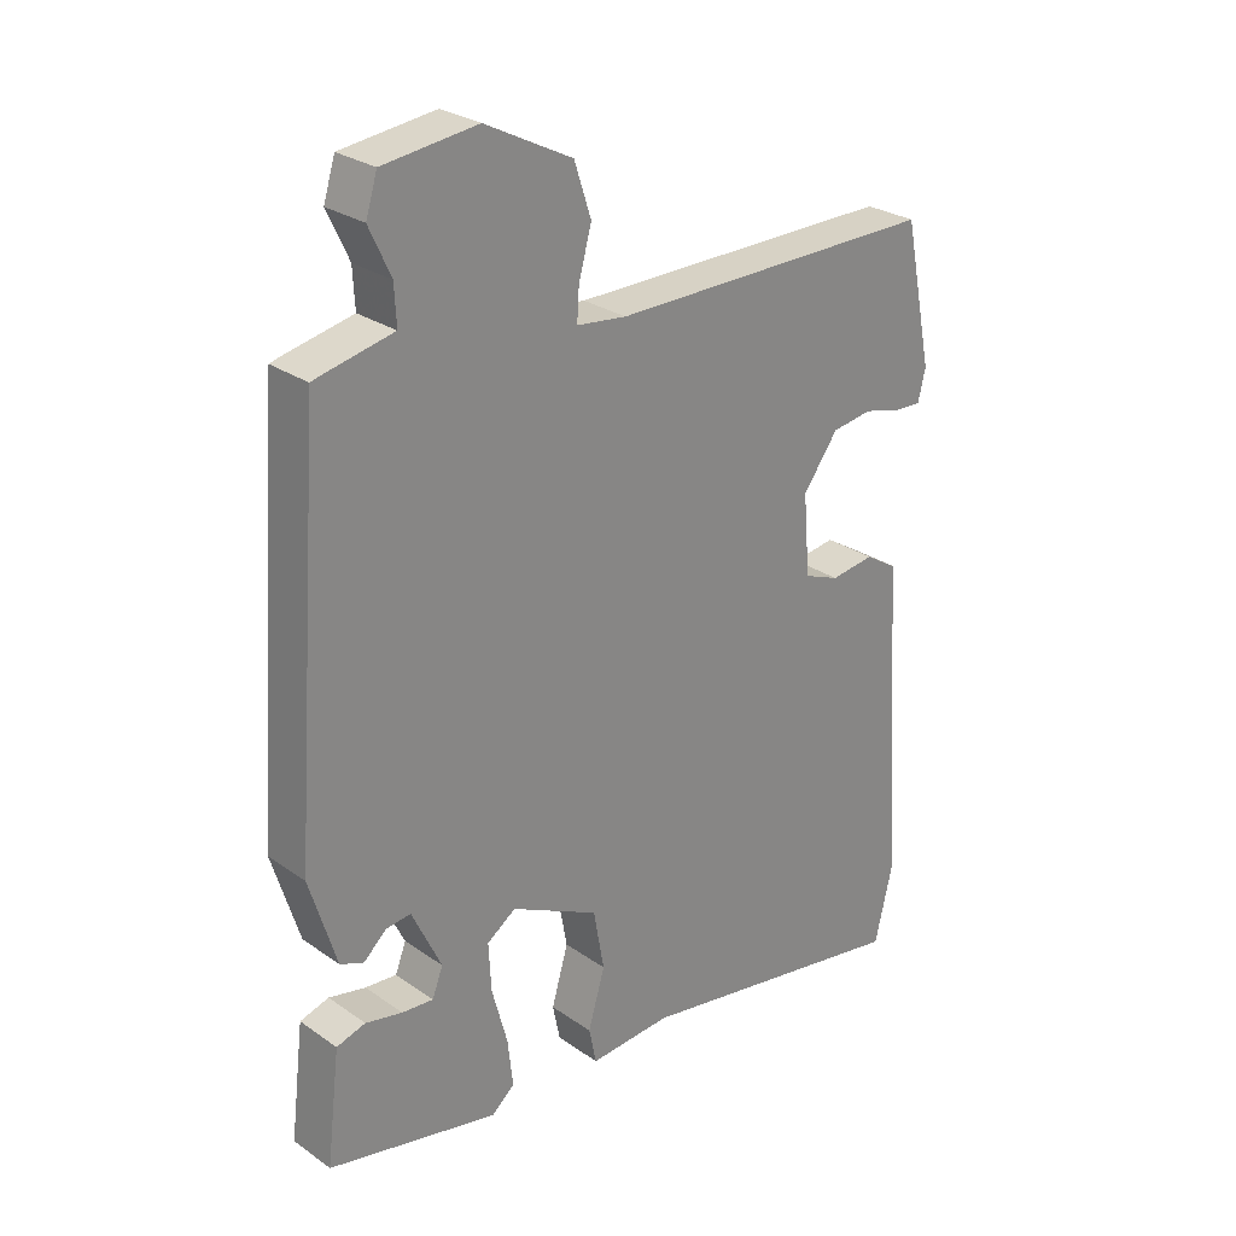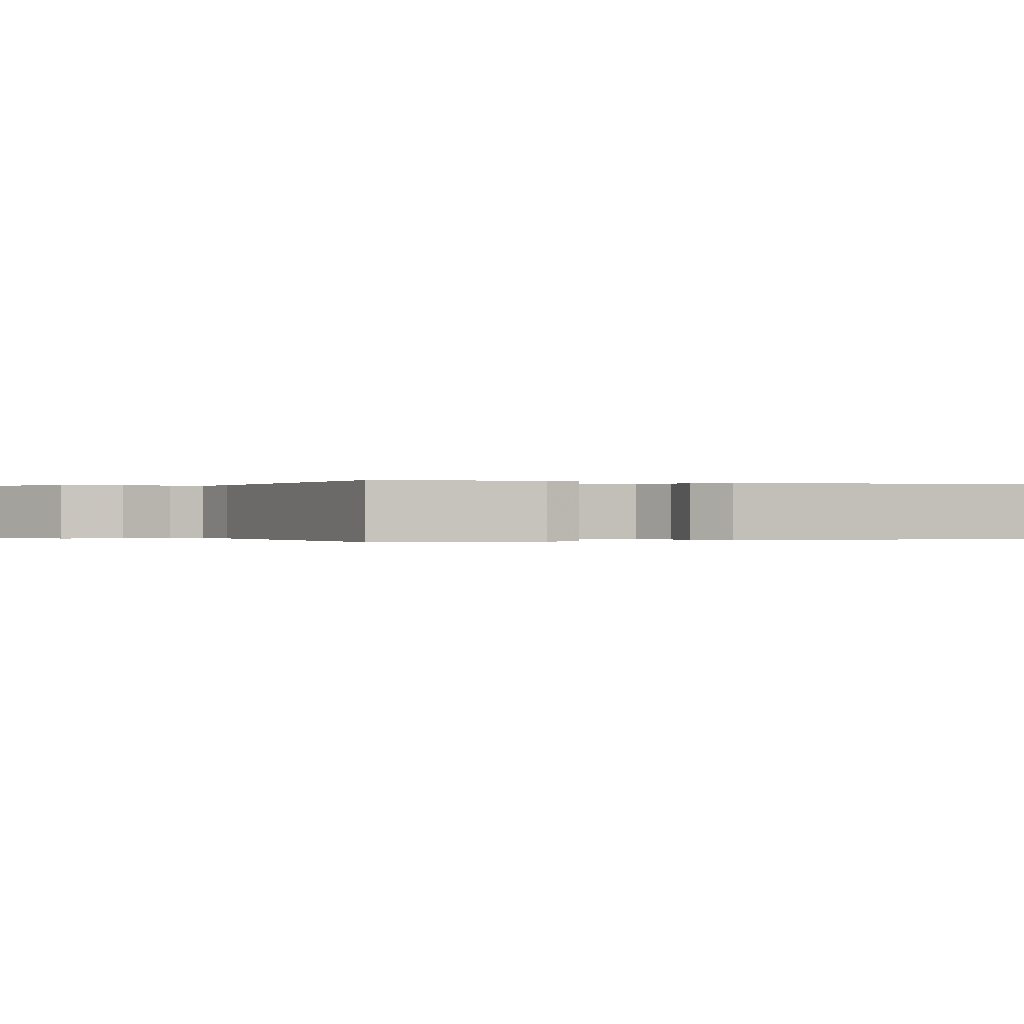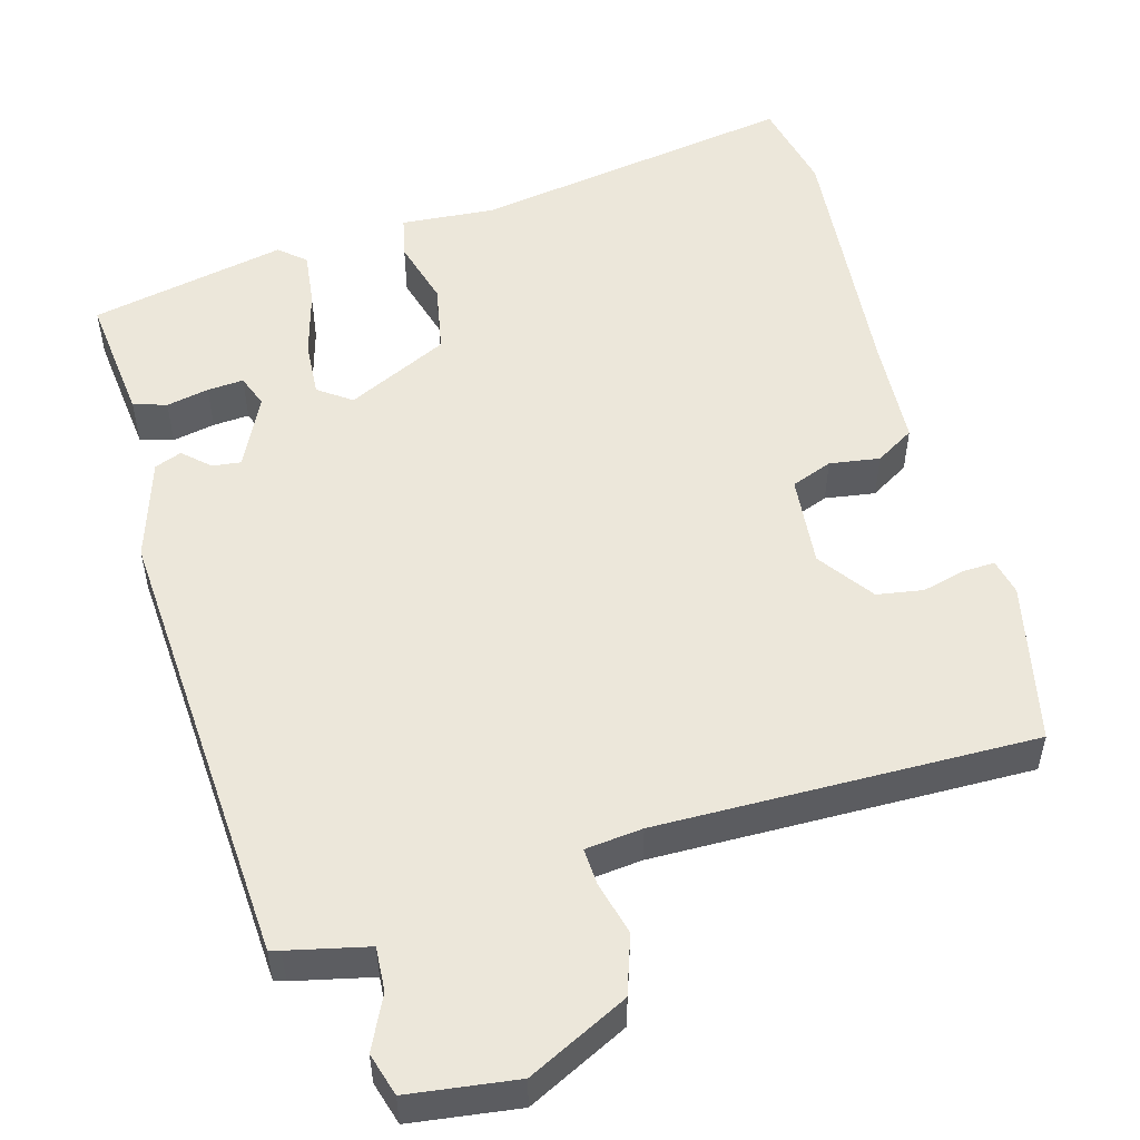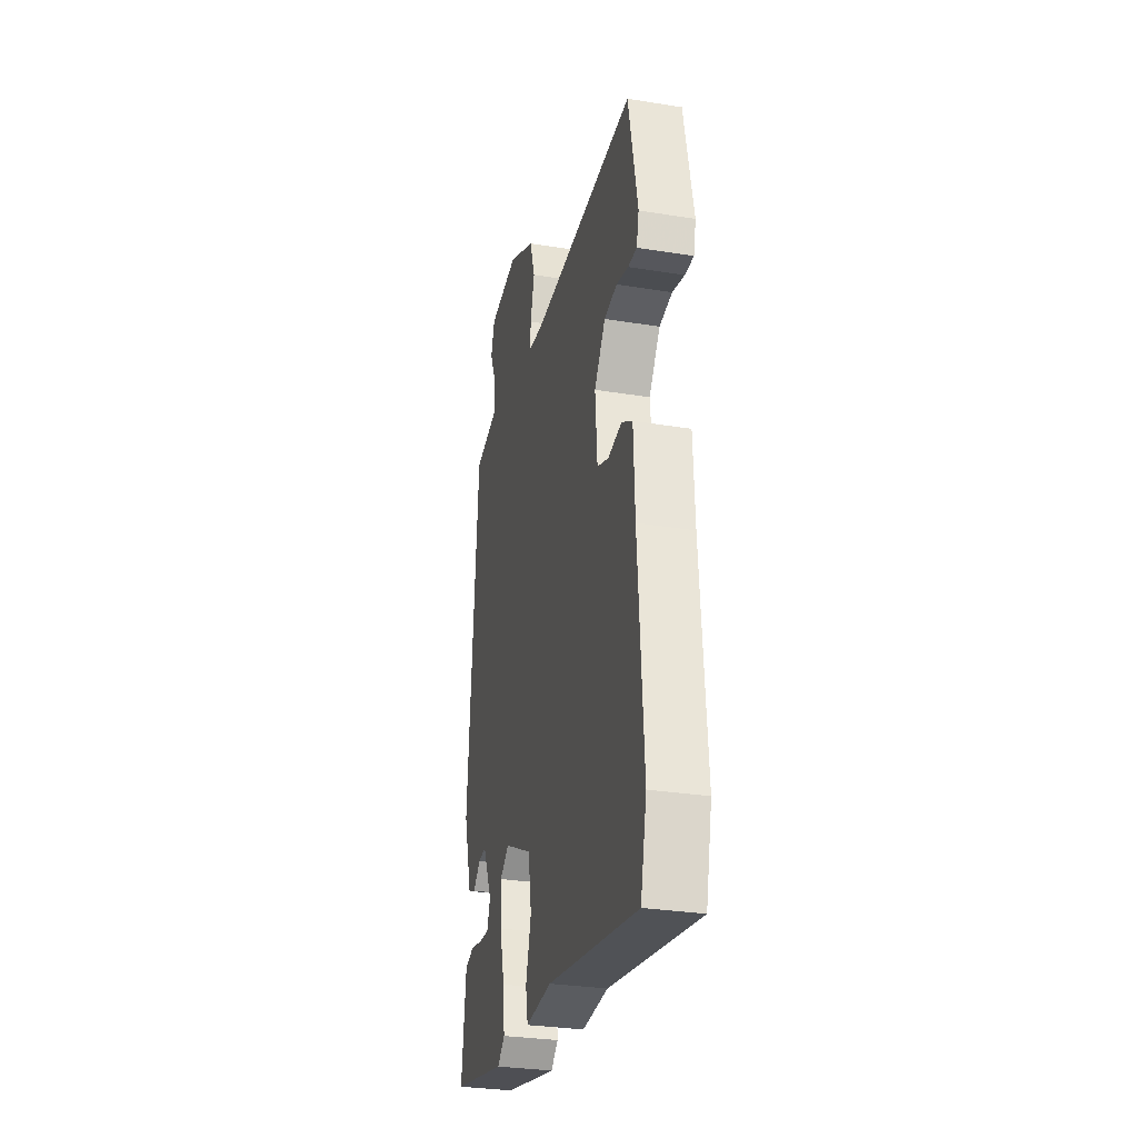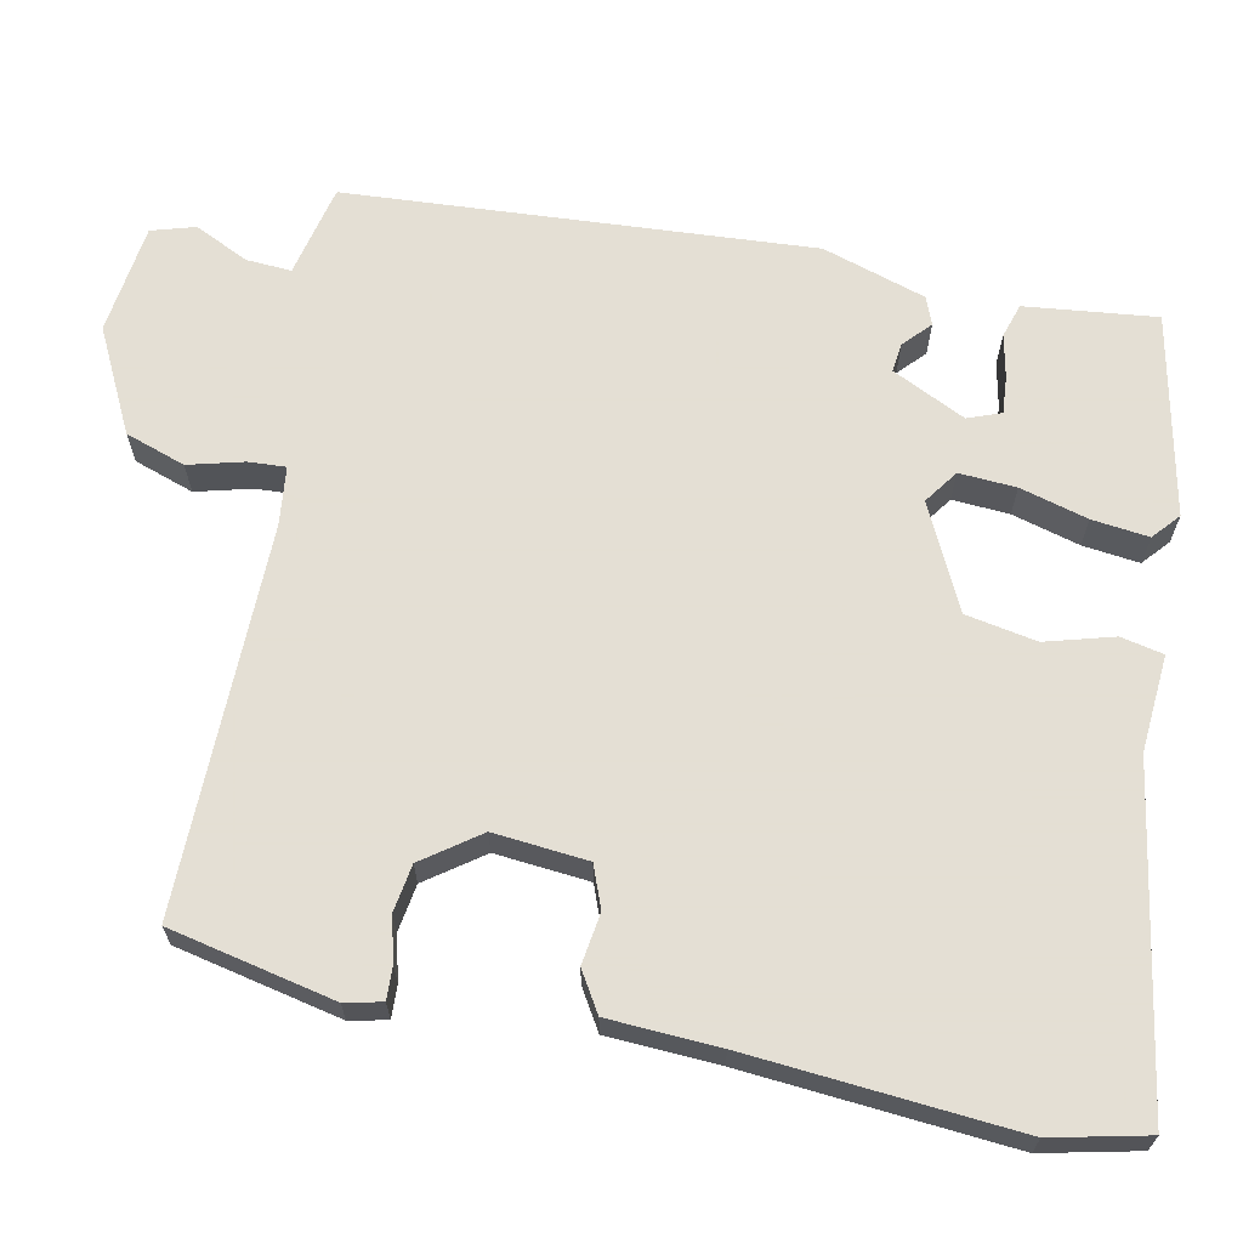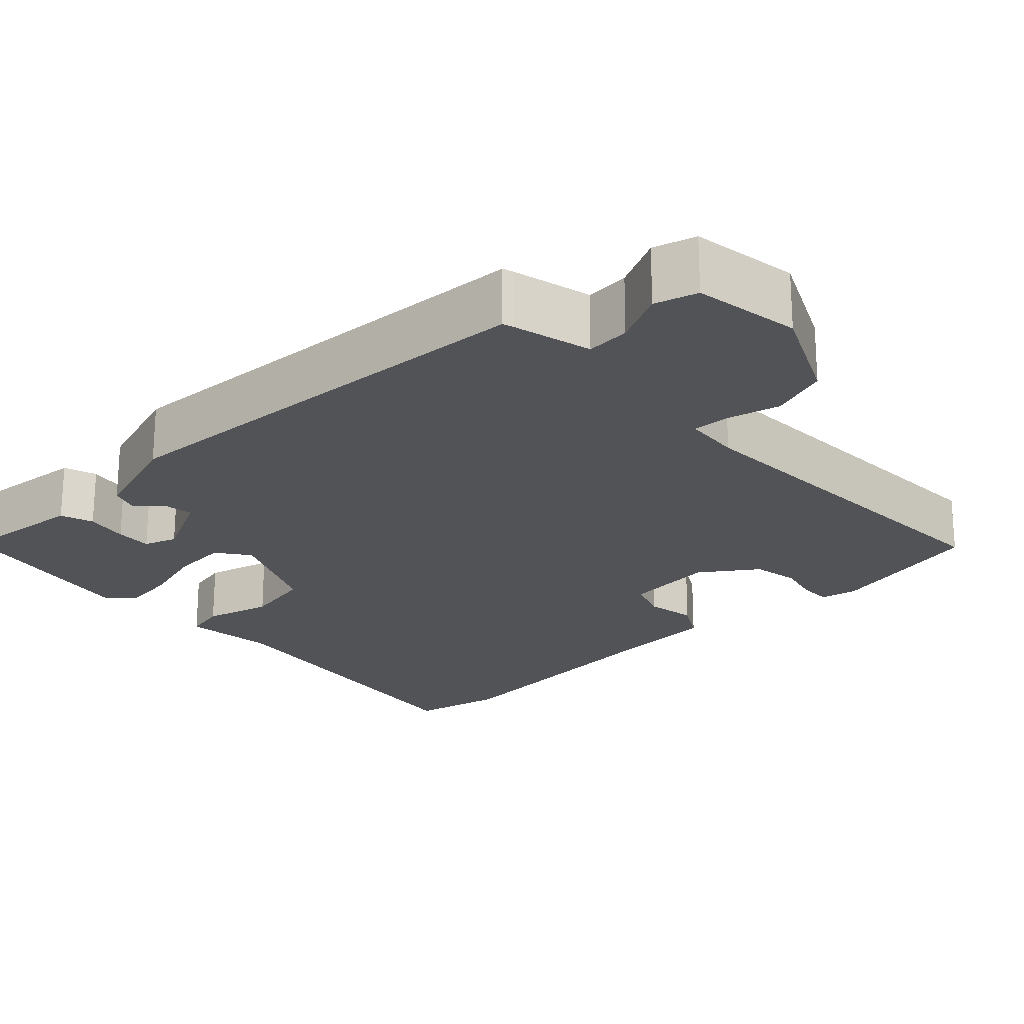
<metadata>
{"format":"obj","ext":"obj","renderer":"f3d","projection":"perspective","resolution":1024,"background":"white","views":[{"elev":27.3,"azim":-43.1,"up":"+Z"},{"elev":-0.1,"azim":64.6,"up":"+Y"},{"elev":52.7,"azim":-15.0,"up":"+Y"},{"elev":-30.3,"azim":76.8,"up":"+Z"},{"elev":66.3,"azim":102.0,"up":"+Y"},{"elev":-22.1,"azim":-45.1,"up":"+Y"}]}
</metadata>
<code>
v -0.456 0.07 0.539
v -0.441 0.07 0.543
v -0.339 0.07 0.565
v -0.342 0.07 0.622
v -0.374 0.07 0.691
v -0.357 0.07 0.746
v -0.217 0.07 0.763
v -0.088 0.07 0.697
v -0.063 0.07 0.621
v -0.082 0.07 0.551
v -0.085 0.07 0.504
v -0.011 0.07 0.495
v 0.477 0.07 0.496
v 0.52 0.07 0.287
v 0.509 0.07 0.24
v 0.468 0.07 0.242
v 0.412 0.07 0.257
v 0.352 0.07 0.248
v 0.3 0.07 0.177
v 0.31 0.07 0.058
v 0.363 0.07 0.037
v 0.428 0.07 0.046
v 0.478 0.07 0.015
v 0.484 0.07 -0.125
v 0.509 0.07 -0.463
v 0.481 0.07 -0.583
v 0.06 0.07 -0.509
v -0.062 0.07 -0.517
v -0.073 0.07 -0.463
v -0.048 0.07 -0.377
v -0.064 0.07 -0.287
v -0.195 0.07 -0.222
v -0.238 0.07 -0.252
v -0.234 0.07 -0.324
v -0.211 0.07 -0.41
v -0.203 0.07 -0.482
v -0.237 0.07 -0.511
v -0.491 0.07 -0.455
v -0.48 0.07 -0.363
v -0.471 0.07 -0.289
v -0.428 0.07 -0.276
v -0.373 0.07 -0.288
v -0.326 0.07 -0.292
v -0.31 0.07 -0.25
v -0.354 0.07 -0.157
v -0.391 0.07 -0.161
v -0.425 0.07 -0.192
v -0.46 0.07 -0.178
v -0.5 0.07 -0.047
v -0.456 0 0.539
v -0.441 0 0.543
v -0.339 0 0.565
v -0.342 0 0.622
v -0.374 0 0.691
v -0.357 0 0.746
v -0.217 0 0.763
v -0.088 0 0.697
v -0.063 0 0.621
v -0.082 0 0.551
v -0.085 0 0.504
v -0.011 0 0.495
v 0.477 0 0.496
v 0.52 0 0.287
v 0.509 0 0.24
v 0.468 0 0.242
v 0.412 0 0.257
v 0.352 0 0.248
v 0.3 0 0.177
v 0.31 0 0.058
v 0.363 0 0.037
v 0.428 0 0.046
v 0.478 0 0.015
v 0.484 0 -0.125
v 0.509 0 -0.463
v 0.481 0 -0.583
v 0.06 0 -0.509
v -0.062 0 -0.517
v -0.073 0 -0.463
v -0.048 0 -0.377
v -0.064 0 -0.287
v -0.195 0 -0.222
v -0.238 0 -0.252
v -0.234 0 -0.324
v -0.211 0 -0.41
v -0.203 0 -0.482
v -0.237 0 -0.511
v -0.491 0 -0.455
v -0.48 0 -0.363
v -0.471 0 -0.289
v -0.428 0 -0.276
v -0.373 0 -0.288
v -0.326 0 -0.292
v -0.31 0 -0.25
v -0.354 0 -0.157
v -0.391 0 -0.161
v -0.425 0 -0.192
v -0.46 0 -0.178
v -0.5 0 -0.047
f 1 2 3
f 49 1 3
f 48 49 3
f 47 48 3
f 46 47 3
f 45 46 3
f 44 45 3
f 40 41 42
f 39 40 42
f 38 39 42
f 37 38 42
f 36 37 42
f 35 36 42
f 34 35 42
f 34 42 43
f 33 34 43 44
f 27 28 29 30
f 27 30 31
f 26 27 31
f 25 26 31
f 24 25 31
f 24 31 32
f 23 24 32
f 22 23 32
f 21 22 32
f 15 16 17
f 14 15 17
f 13 14 17
f 12 13 17
f 11 12 17 18
f 8 9 10
f 7 8 10
f 6 7 10
f 5 6 10
f 4 5 10
f 3 4 10 11
f 11 18 19
f 3 11 19
f 44 3 19
f 33 44 19
f 32 33 19
f 20 21 32
f 19 20 32
f 52 51 50
f 52 50 98
f 52 98 97
f 52 97 96
f 52 96 95
f 52 95 94
f 52 94 93
f 91 90 89
f 91 89 88
f 91 88 87
f 91 87 86
f 91 86 85
f 91 85 84
f 91 84 83
f 92 91 83
f 93 92 83 82
f 79 78 77 76
f 80 79 76
f 80 76 75
f 80 75 74
f 80 74 73
f 81 80 73
f 81 73 72
f 81 72 71
f 81 71 70
f 66 65 64
f 66 64 63
f 66 63 62
f 66 62 61
f 67 66 61 60
f 59 58 57
f 59 57 56
f 59 56 55
f 59 55 54
f 59 54 53
f 60 59 53 52
f 68 67 60
f 68 60 52
f 68 52 93
f 68 93 82
f 68 82 81
f 81 70 69
f 81 69 68
f 1 50 51 2
f 2 51 52 3
f 3 52 53 4
f 4 53 54 5
f 5 54 55 6
f 6 55 56 7
f 7 56 57 8
f 8 57 58 9
f 9 58 59 10
f 10 59 60 11
f 11 60 61 12
f 12 61 62 13
f 13 62 63 14
f 14 63 64 15
f 15 64 65 16
f 16 65 66 17
f 17 66 67 18
f 18 67 68 19
f 19 68 69 20
f 20 69 70 21
f 21 70 71 22
f 22 71 72 23
f 23 72 73 24
f 24 73 74 25
f 25 74 75 26
f 26 75 76 27
f 27 76 77 28
f 28 77 78 29
f 29 78 79 30
f 30 79 80 31
f 31 80 81 32
f 32 81 82 33
f 33 82 83 34
f 34 83 84 35
f 35 84 85 36
f 36 85 86 37
f 37 86 87 38
f 38 87 88 39
f 39 88 89 40
f 40 89 90 41
f 41 90 91 42
f 42 91 92 43
f 43 92 93 44
f 44 93 94 45
f 45 94 95 46
f 46 95 96 47
f 47 96 97 48
f 48 97 98 49
f 49 98 50 1

</code>
